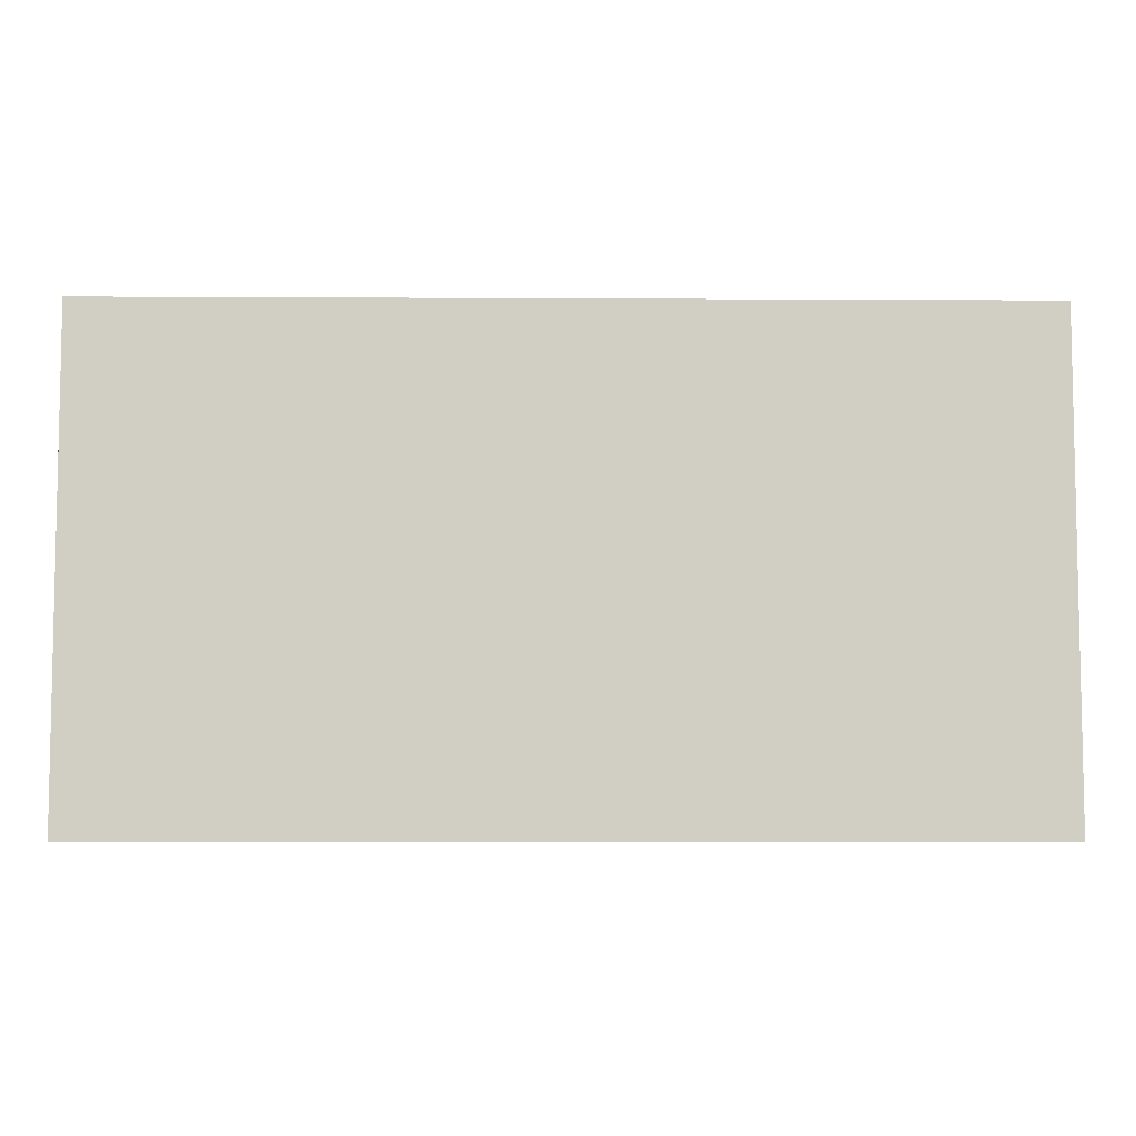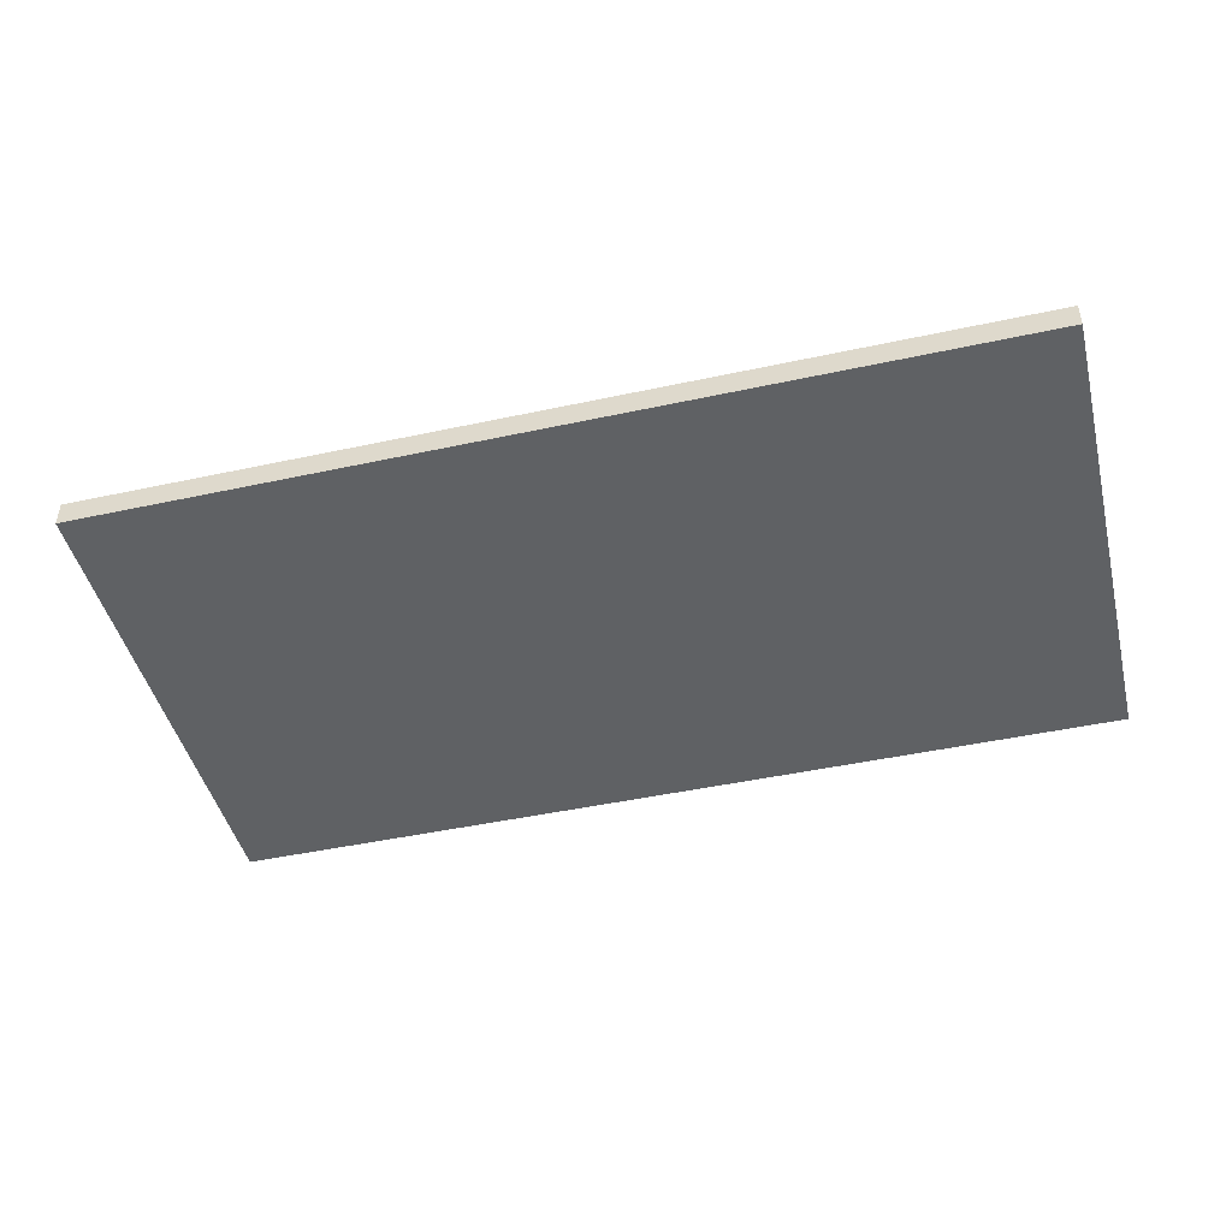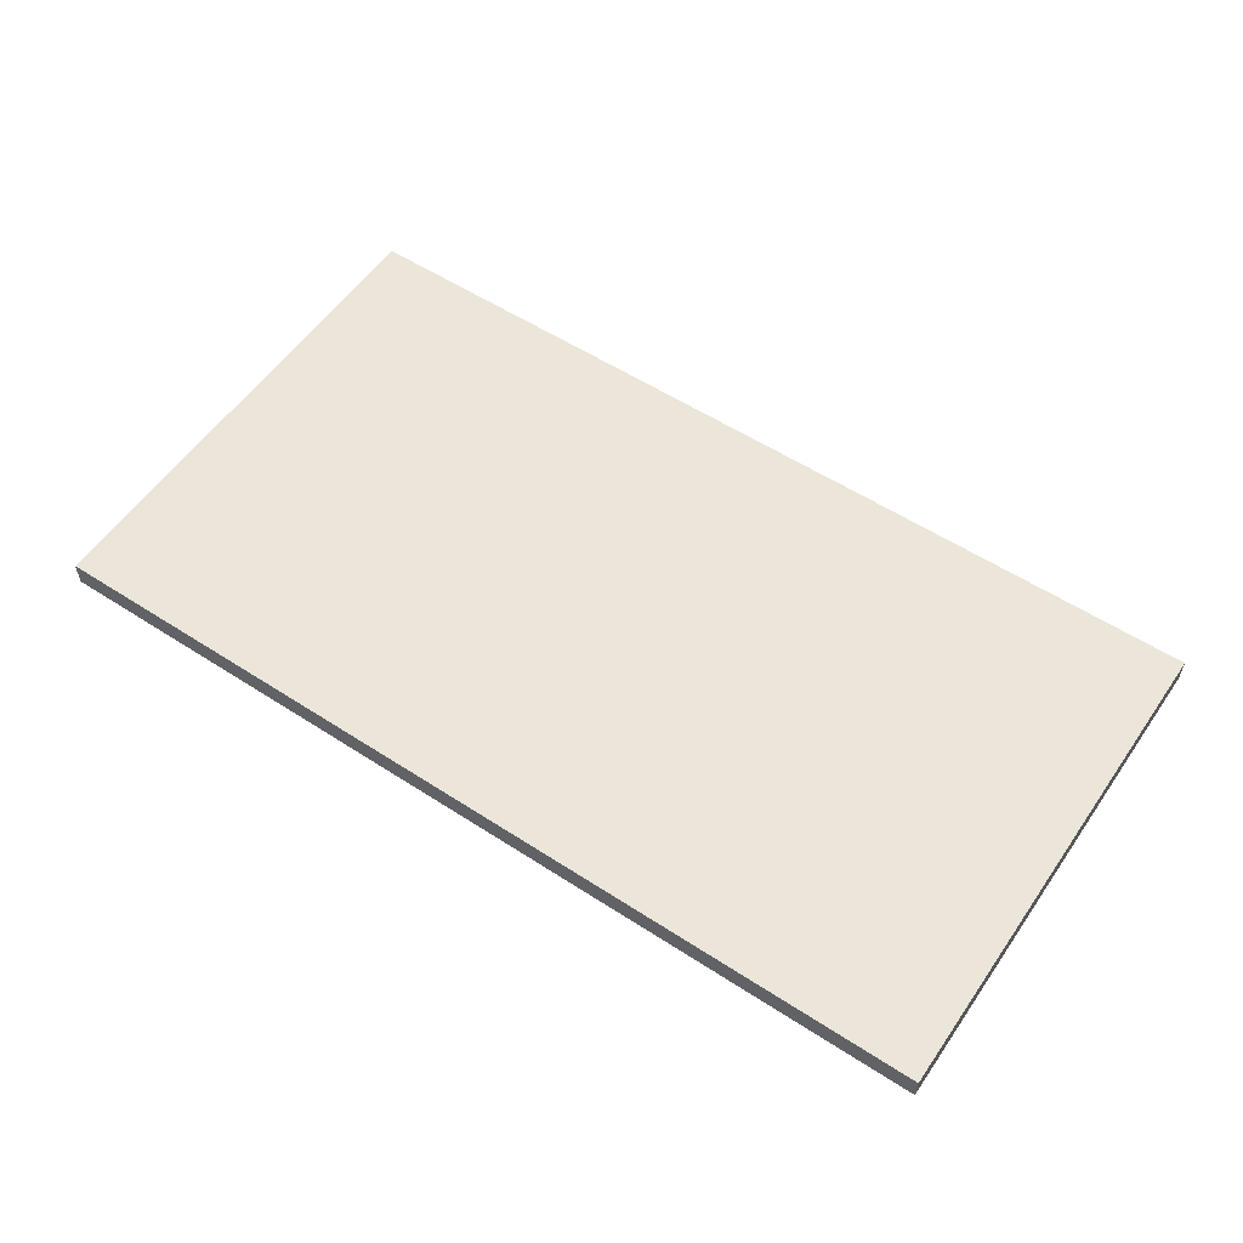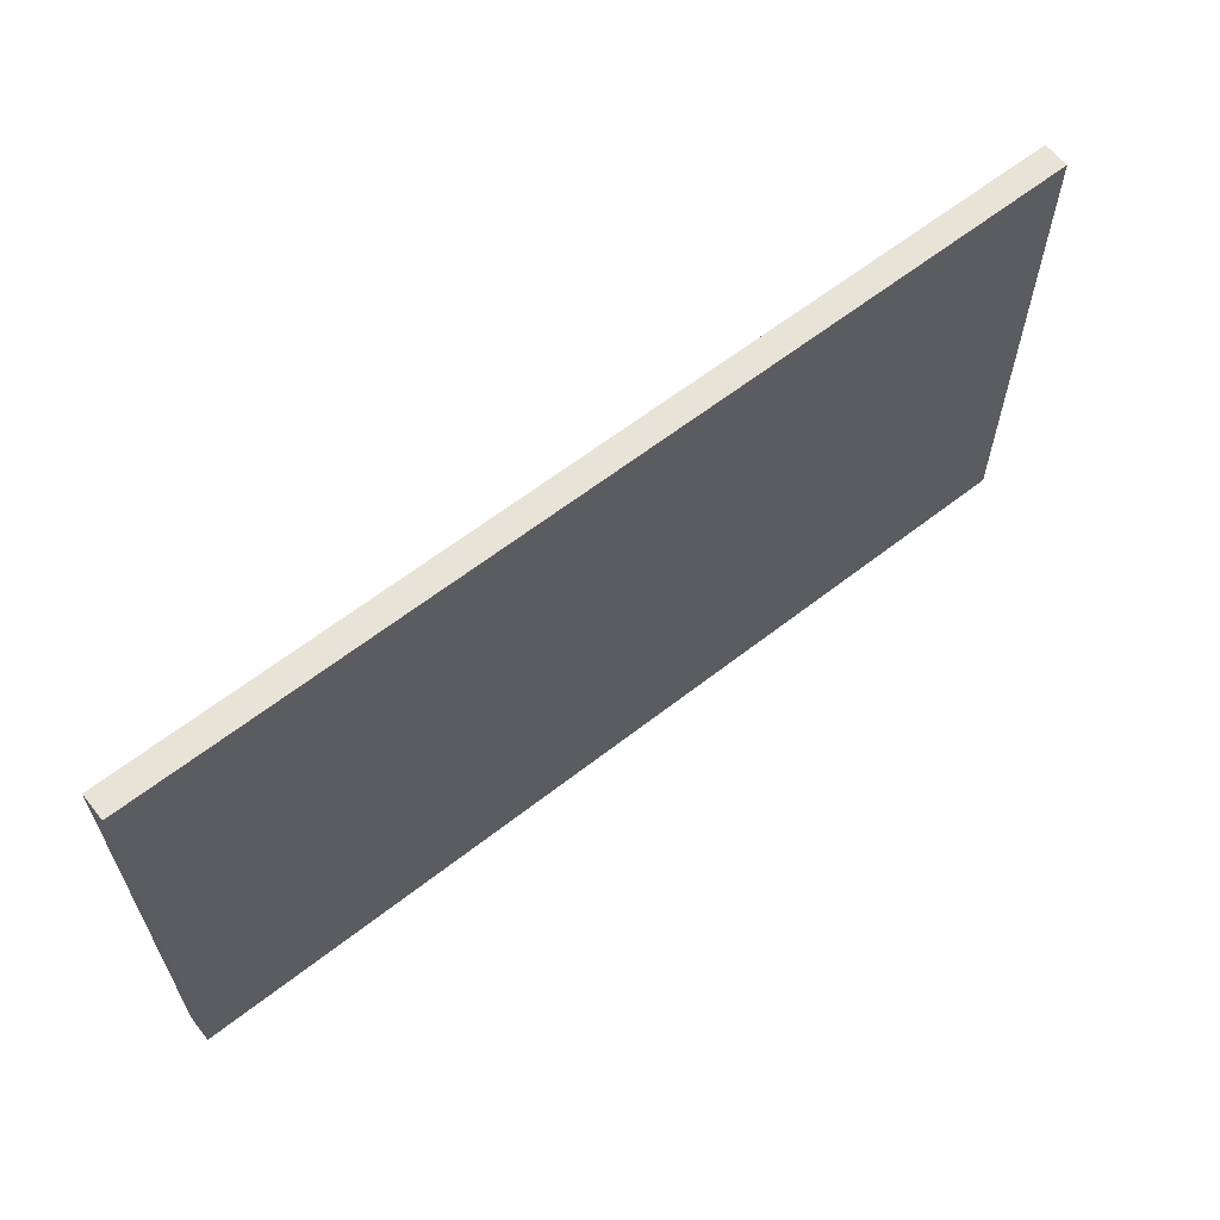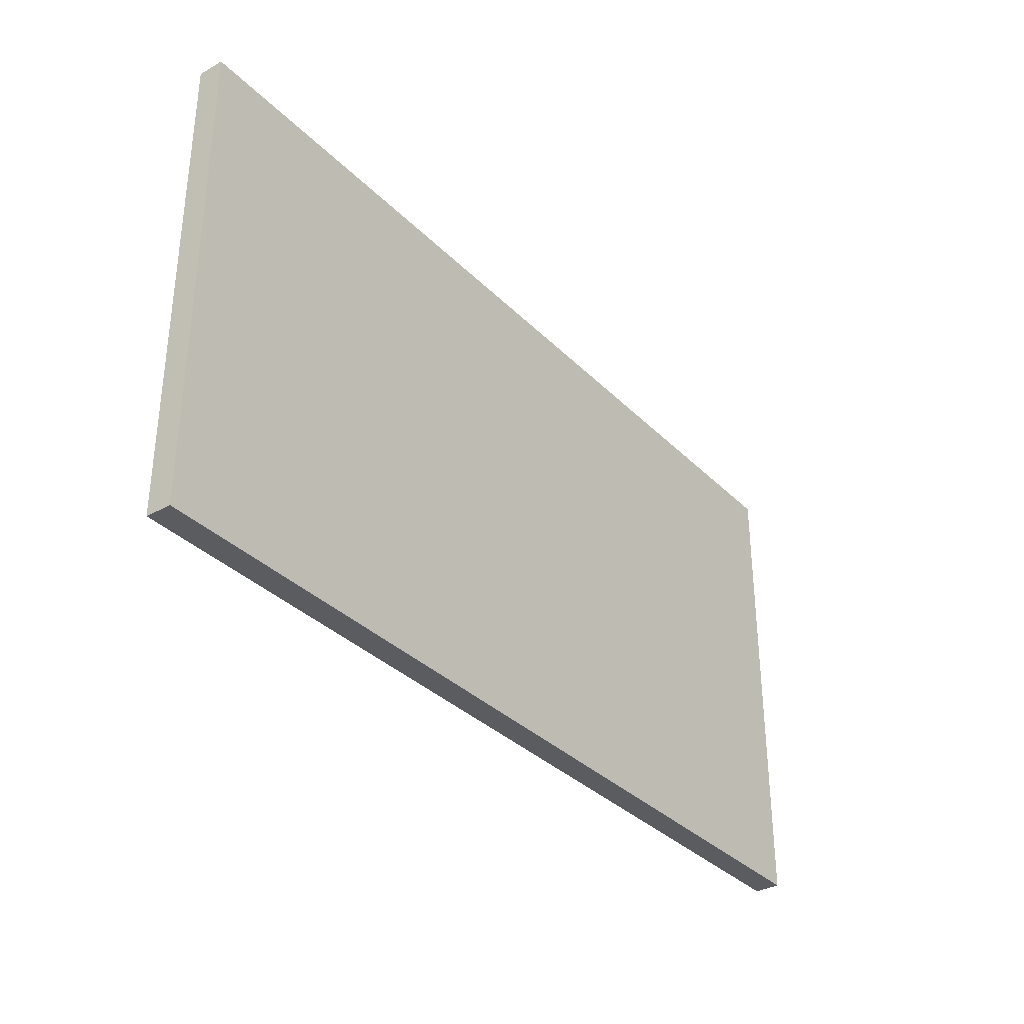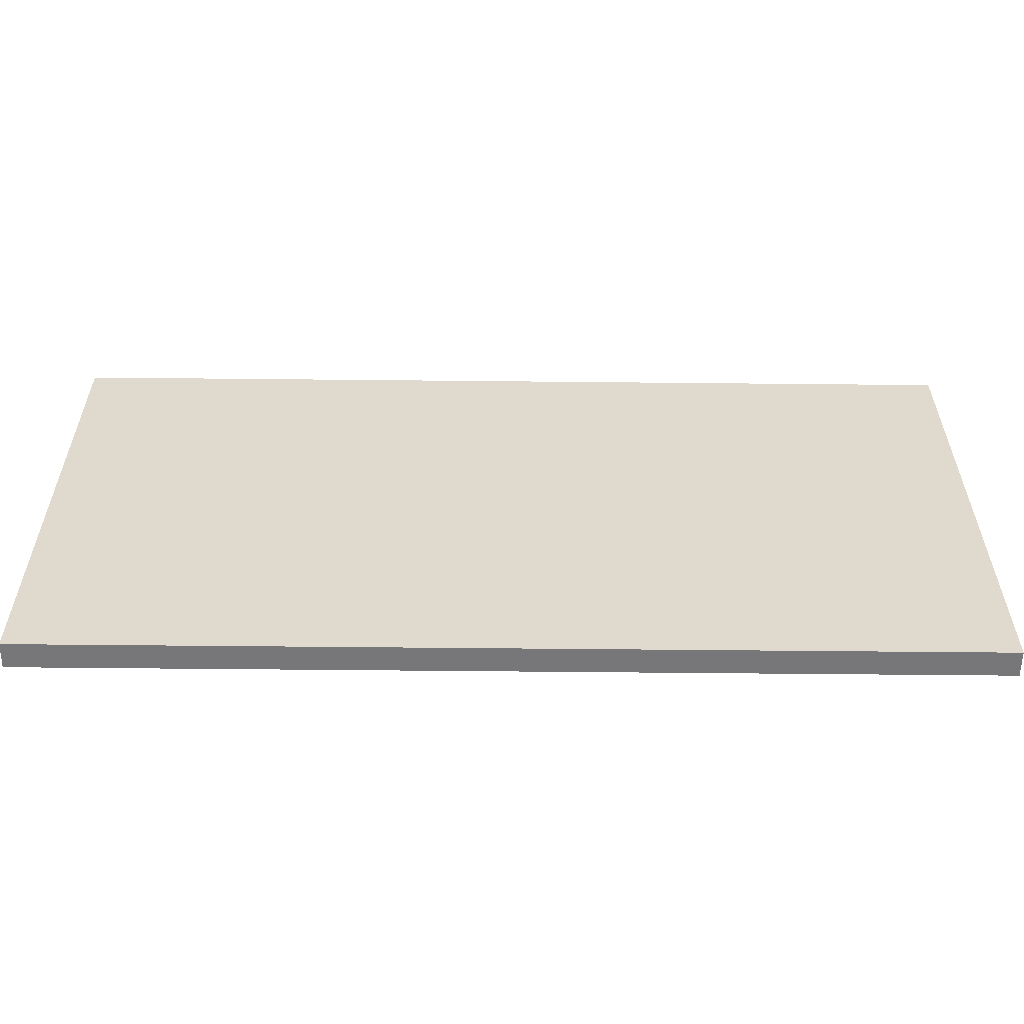
<metadata>
{"format":"obj","ext":"obj","renderer":"f3d","projection":"perspective","resolution":1024,"background":"white","views":[{"elev":-6.8,"azim":-0.9,"up":"+Y"},{"elev":-46.0,"azim":13.9,"up":"+Z"},{"elev":56.1,"azim":-145.8,"up":"+Z"},{"elev":62.1,"azim":141.6,"up":"+Y"},{"elev":-34.0,"azim":-52.9,"up":"+Y"},{"elev":-57.2,"azim":-0.6,"up":"+Y"}]}
</metadata>
<code>
v -1472 1000 104
v -1472 1080 120
v -1472 1080 104
v -1472 1000 120
v -1472 776 120
v -1472 776 104
v -904 1080 120
v -904 1000 104
v -904 1080 104
v -904 1000 120
v -904 776 120
v -904 776 104
v -1024 776 104
v -1024 776 120
v -1248 776 120
v -1248 776 104
v -1024 1080 104
v -1024 1080 120
v -1248 1080 104
v -1248 1080 120
v -904 856 120
v -1024 856 120
v -1248 856 120
v -1472 856 120
v -904 856 104
v -1024 856 104
v -1248 856 104
v -1472 856 104
f 1 2 3
f 1 4 2
f 5 1 6
f 5 4 1
f 7 8 9
f 7 10 8
f 8 11 12
f 8 10 11
f 11 13 12
f 11 14 13
f 13 15 16
f 13 14 15
f 16 5 6
f 16 15 5
f 17 7 9
f 17 18 7
f 19 18 17
f 19 20 18
f 2 19 3
f 2 20 19
f 21 14 11
f 21 22 14
f 18 21 7
f 18 22 21
f 22 15 14
f 22 23 15
f 20 22 18
f 20 23 22
f 5 23 24
f 5 15 23
f 24 20 2
f 24 23 20
f 13 25 12
f 13 26 25
f 25 17 9
f 25 26 17
f 16 26 13
f 16 27 26
f 26 19 17
f 26 27 19
f 28 16 6
f 28 27 16
f 3 27 28
f 3 19 27

</code>
